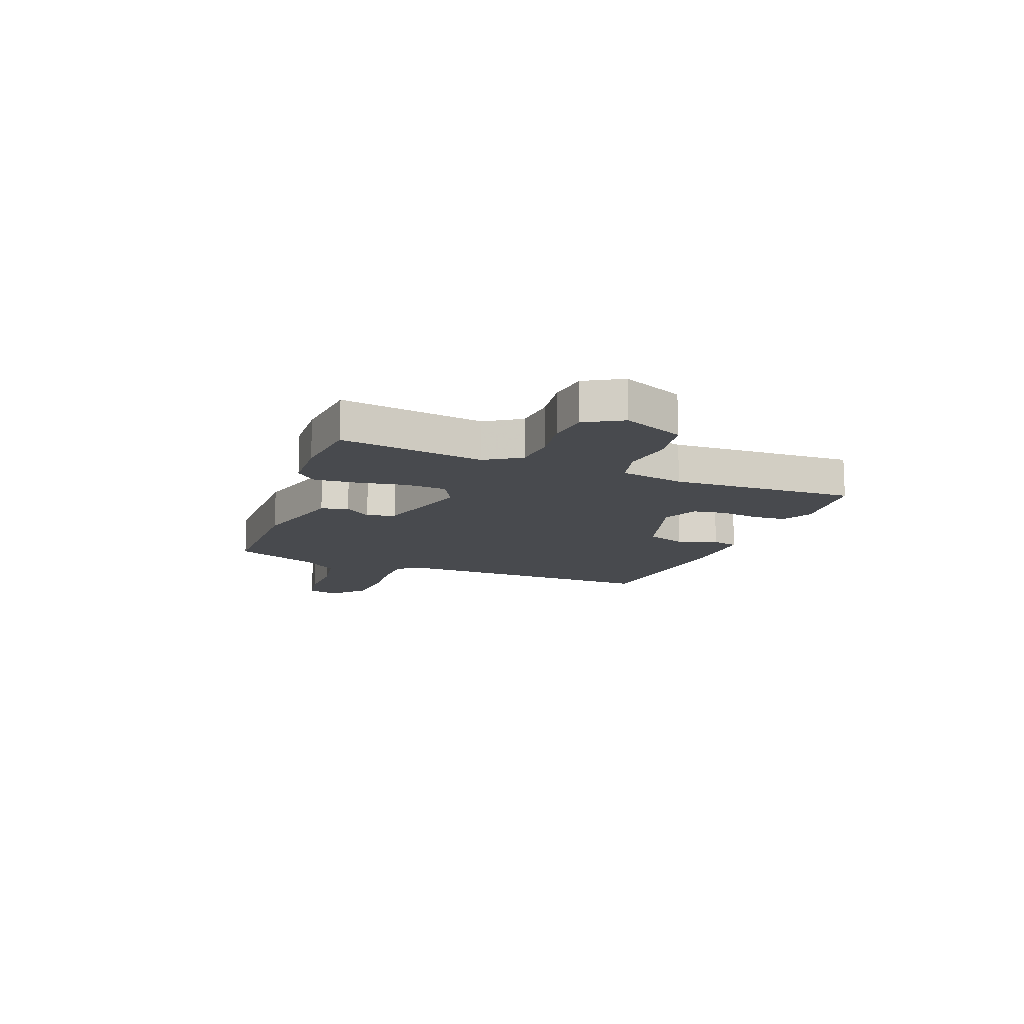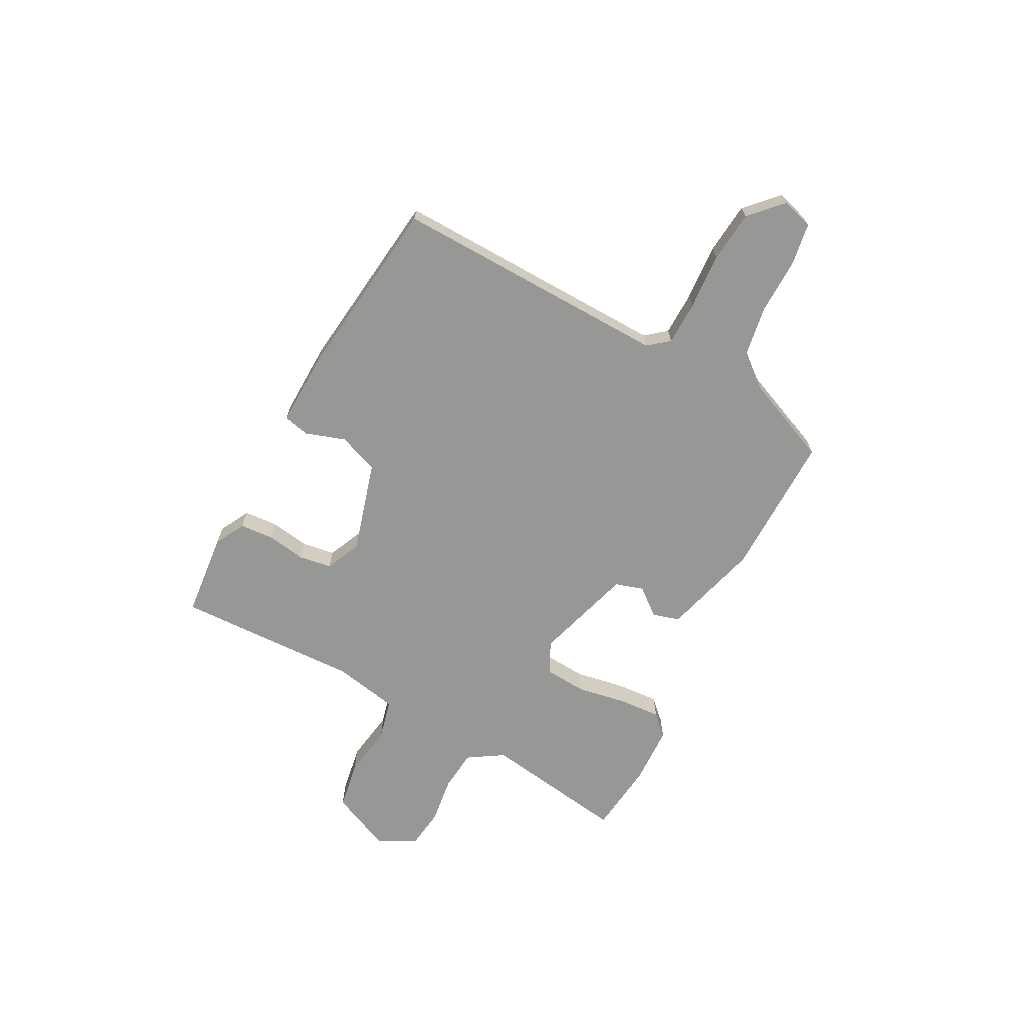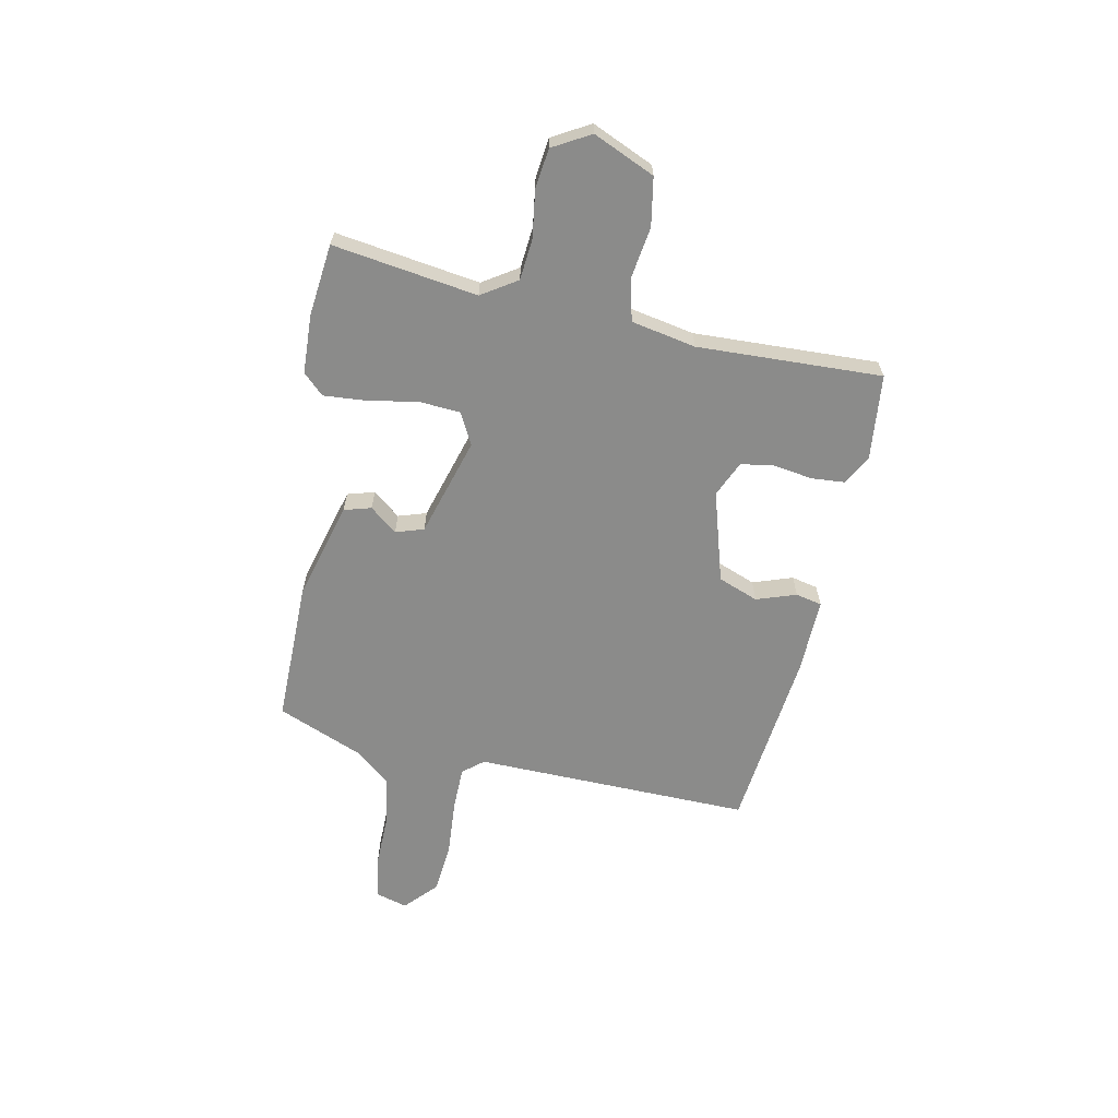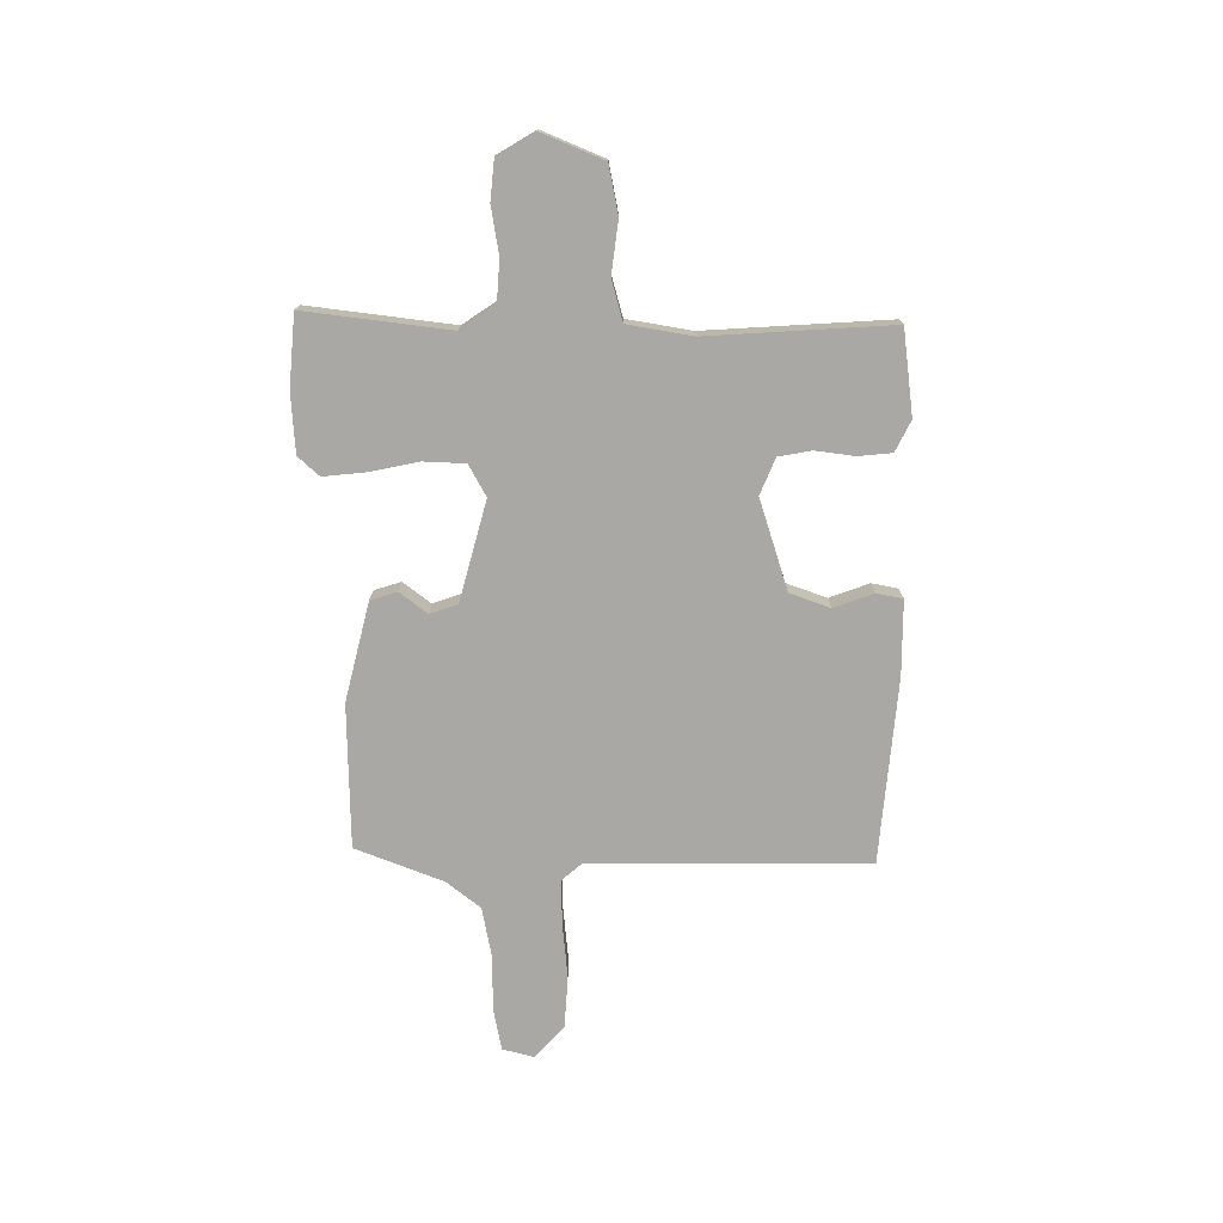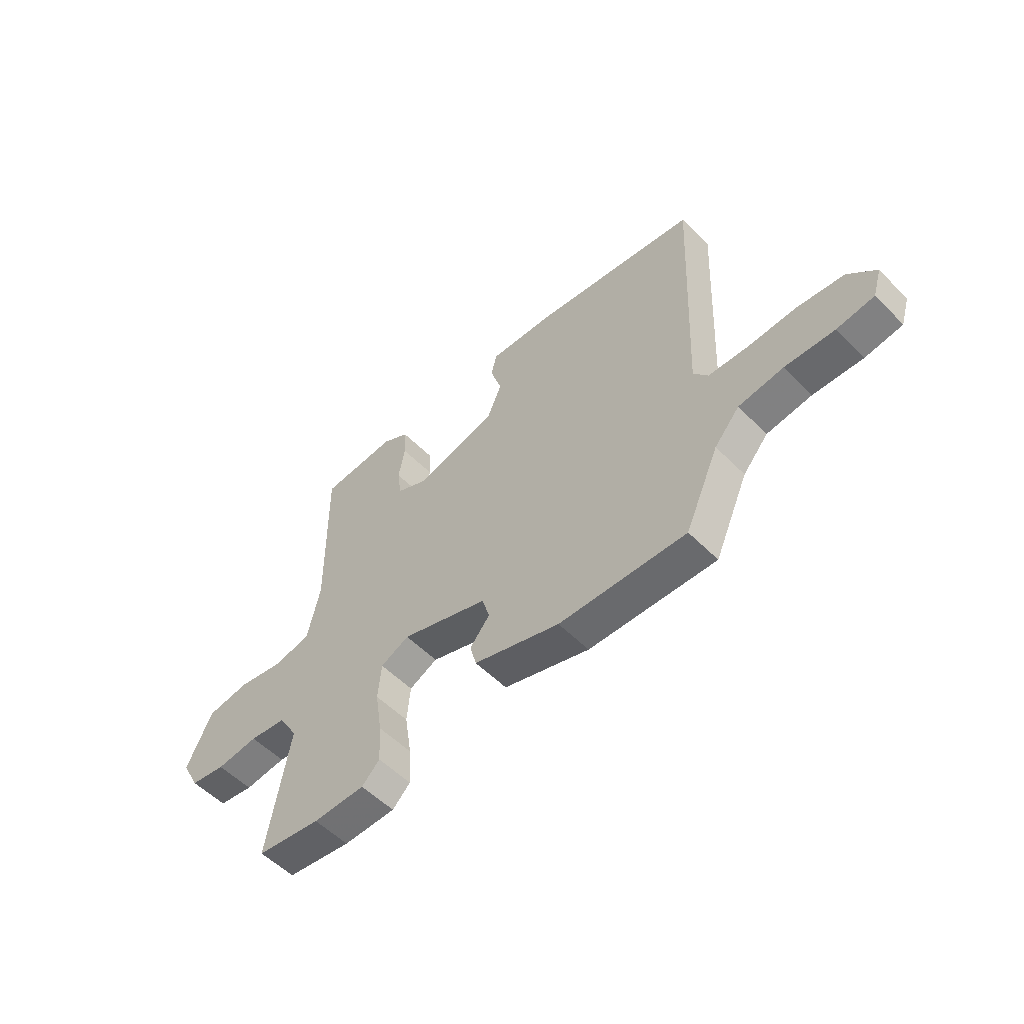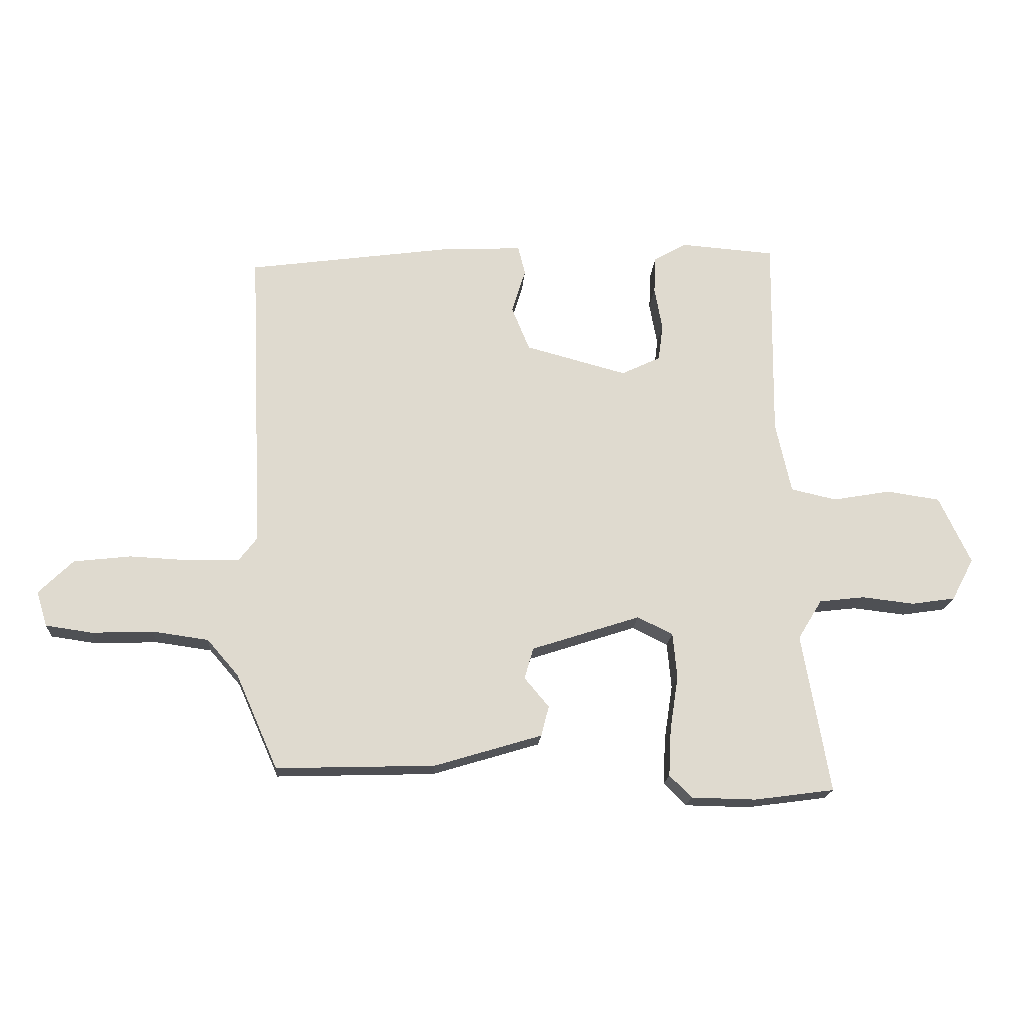
<metadata>
{"format":"obj","ext":"obj","renderer":"f3d","projection":"perspective","resolution":1024,"background":"white","views":[{"elev":-13.3,"azim":-109.2,"up":"+Y"},{"elev":-68.1,"azim":63.3,"up":"+Y"},{"elev":-63.7,"azim":-100.0,"up":"+Y"},{"elev":-75.2,"azim":-87.4,"up":"+Y"},{"elev":-54.5,"azim":43.4,"up":"+Z"},{"elev":-18.5,"azim":176.0,"up":"+Z"}]}
</metadata>
<code>
v 0.404 0.07 -0.472
v 0.14 0.07 -0.464
v -0.039 0.07 -0.41
v -0.052 0.07 -0.36
v -0.011 0.07 -0.311
v -0.026 0.07 -0.259
v -0.207 0.07 -0.2
v -0.266 0.07 -0.229
v -0.273 0.07 -0.305
v -0.259 0.07 -0.396
v -0.255 0.07 -0.475
v -0.292 0.07 -0.512
v -0.4 0.07 -0.514
v -0.533 0.07 -0.496
v -0.487 0.07 -0.231
v -0.527 0.07 -0.165
v -0.603 0.07 -0.156
v -0.69 0.07 -0.166
v -0.763 0.07 -0.155
v -0.8 0.07 -0.085
v -0.747 0.07 0.027
v -0.658 0.07 0.04
v -0.562 0.07 0.023
v -0.486 0.07 0.04
v -0.46 0.07 0.158
v -0.464 0.07 0.498
v -0.307 0.07 0.51
v -0.252 0.07 0.479
v -0.249 0.07 0.417
v -0.262 0.07 0.345
v -0.254 0.07 0.284
v -0.189 0.07 0.253
v -0.02 0.07 0.298
v 0.01 0.07 0.371
v -0.013 0.07 0.445
v -0.001 0.07 0.493
v 0.136 0.07 0.486
v 0.473 0.07 0.439
v 0.45 0.07 -0.072
v 0.48 0.07 -0.111
v 0.561 0.07 -0.114
v 0.664 0.07 -0.109
v 0.759 0.07 -0.12
v 0.816 0.07 -0.176
v 0.798 0.07 -0.234
v 0.721 0.07 -0.245
v 0.619 0.07 -0.241
v 0.526 0.07 -0.254
v 0.474 0.07 -0.314
v 0.404 0 -0.472
v 0.14 0 -0.464
v -0.039 0 -0.41
v -0.052 0 -0.36
v -0.011 0 -0.311
v -0.026 0 -0.259
v -0.207 0 -0.2
v -0.266 0 -0.229
v -0.273 0 -0.305
v -0.259 0 -0.396
v -0.255 0 -0.475
v -0.292 0 -0.512
v -0.4 0 -0.514
v -0.533 0 -0.496
v -0.487 0 -0.231
v -0.527 0 -0.165
v -0.603 0 -0.156
v -0.69 0 -0.166
v -0.763 0 -0.155
v -0.8 0 -0.085
v -0.747 0 0.027
v -0.658 0 0.04
v -0.562 0 0.023
v -0.486 0 0.04
v -0.46 0 0.158
v -0.464 0 0.498
v -0.307 0 0.51
v -0.252 0 0.479
v -0.249 0 0.417
v -0.262 0 0.345
v -0.254 0 0.284
v -0.189 0 0.253
v -0.02 0 0.298
v 0.01 0 0.371
v -0.013 0 0.445
v -0.001 0 0.493
v 0.136 0 0.486
v 0.473 0 0.439
v 0.45 0 -0.072
v 0.48 0 -0.111
v 0.561 0 -0.114
v 0.664 0 -0.109
v 0.759 0 -0.12
v 0.816 0 -0.176
v 0.798 0 -0.234
v 0.721 0 -0.245
v 0.619 0 -0.241
v 0.526 0 -0.254
v 0.474 0 -0.314
f 44 45 46 47
f 44 47 48
f 41 42 43 44
f 40 41 44 48
f 39 40 48 49
f 37 38 39
f 34 35 36 37
f 33 34 37 39
f 32 33 39 49
f 27 28 29 30
f 25 26 27 30
f 24 25 30 31
f 20 21 22 23
f 20 23 24
f 17 18 19 20
f 16 17 20 24
f 15 16 24 31
f 9 10 11 12
f 9 12 13 14
f 2 3 4 5
f 2 5 6
f 1 2 6
f 49 1 6
f 32 49 6 7
f 31 32 7 8
f 14 15 31
f 8 9 14 31
f 96 95 94 93
f 97 96 93
f 93 92 91 90
f 97 93 90 89
f 98 97 89 88
f 88 87 86
f 86 85 84 83
f 88 86 83 82
f 98 88 82 81
f 79 78 77 76
f 79 76 75 74
f 80 79 74 73
f 72 71 70 69
f 73 72 69
f 69 68 67 66
f 73 69 66 65
f 80 73 65 64
f 61 60 59 58
f 63 62 61 58
f 54 53 52 51
f 55 54 51
f 55 51 50
f 55 50 98
f 56 55 98 81
f 57 56 81 80
f 80 64 63
f 80 63 58 57
f 1 50 51 2
f 2 51 52 3
f 3 52 53 4
f 4 53 54 5
f 5 54 55 6
f 6 55 56 7
f 7 56 57 8
f 8 57 58 9
f 9 58 59 10
f 10 59 60 11
f 11 60 61 12
f 12 61 62 13
f 13 62 63 14
f 14 63 64 15
f 15 64 65 16
f 16 65 66 17
f 17 66 67 18
f 18 67 68 19
f 19 68 69 20
f 20 69 70 21
f 21 70 71 22
f 22 71 72 23
f 23 72 73 24
f 24 73 74 25
f 25 74 75 26
f 26 75 76 27
f 27 76 77 28
f 28 77 78 29
f 29 78 79 30
f 30 79 80 31
f 31 80 81 32
f 32 81 82 33
f 33 82 83 34
f 34 83 84 35
f 35 84 85 36
f 36 85 86 37
f 37 86 87 38
f 38 87 88 39
f 39 88 89 40
f 40 89 90 41
f 41 90 91 42
f 42 91 92 43
f 43 92 93 44
f 44 93 94 45
f 45 94 95 46
f 46 95 96 47
f 47 96 97 48
f 48 97 98 49
f 49 98 50 1

</code>
